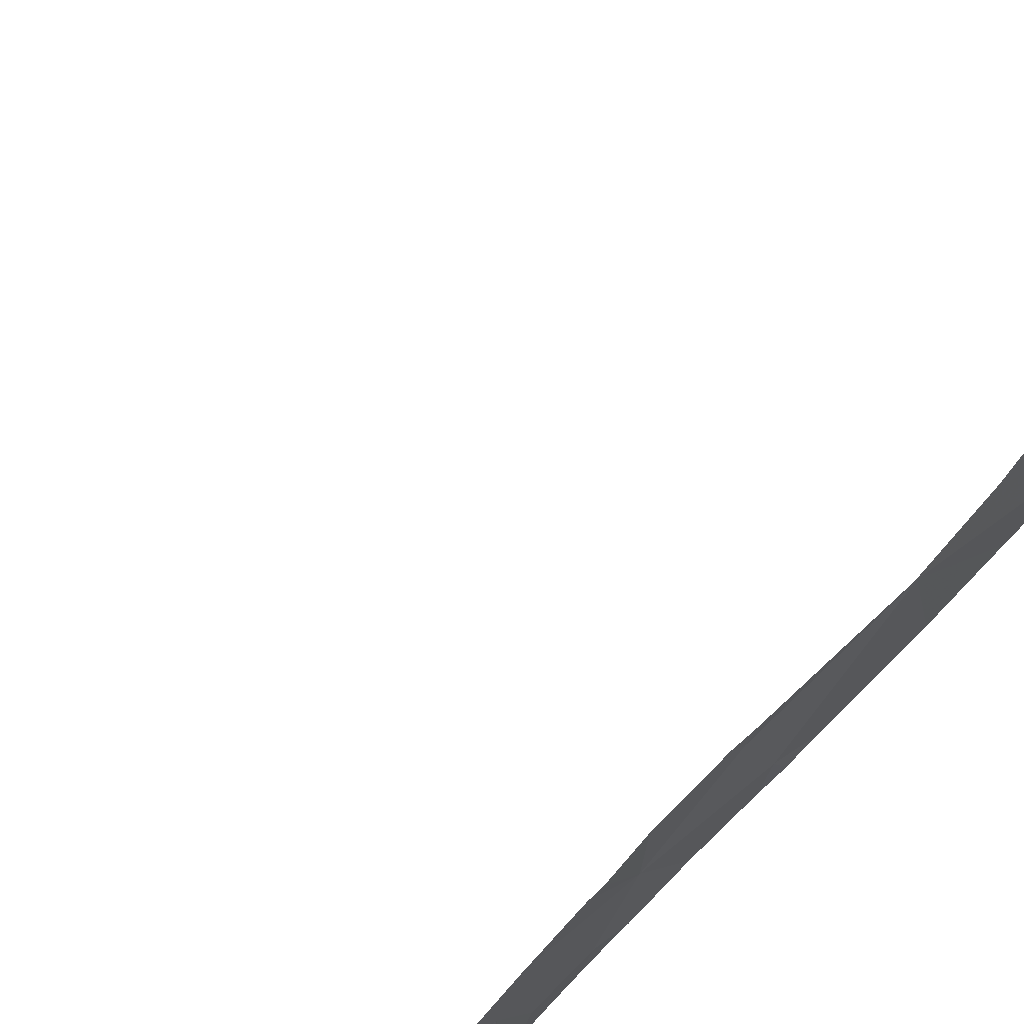
<metadata>
{"format":"obj","ext":"obj","renderer":"f3d","projection":"perspective","resolution":1024,"background":"white","views":[{"elev":-75.9,"azim":136.6,"up":"+Y"}]}
</metadata>
<code>
v -60.04 279.4 501.2
v -58.88 279.4 501.4
v -59.86 279.4 501.3
v -59.69 277.6 494.5
v -59.55 279.4 501.4
v -60 279.4 501.2
v -59.82 279.4 501.3
v -59.65 279.4 501.4
v -60.02 279.4 501.2
v -59.7 277.6 495.6
v -59.75 277.5 490.7
v -59.88 277.6 487.4
v -59.83 277.5 491.6
v -59.7 277.6 495.8
v -59.9 277.7 492.9
v -59.83 277.6 488.1
v -59.68 277.5 489.7
v -58.02 277.5 501.5
v -58.34 277.5 501.4
v -58.77 277.5 501.3
v -59.5 279.4 501.4
v -58.94 277.6 501.3
v -59.11 277.5 501.3
v -59.52 279.4 501.4
v -59.79 277.5 492.3
v -59.69 277.6 494.8
v -58.04 279.4 501.6
v -59.75 277.6 489.7
v -59.78 277.5 496.6
v -59.77 277.6 496.6
v -59.69 277.5 485.7
v -59.84 277.8 485.1
v -59.76 277.7 485.3
v -59.45 279.4 501.4
v -59.77 277.7 484.9
v -59.72 277.6 486.5
v -59.22 279.4 501.4
v -59.69 277.5 486.6
v -59.74 277.5 486.8
v -59.82 277.5 492.3
v -59.61 277.5 494.1
v -59.2 279.4 501.4
v -59.75 277.6 495.1
v -59.62 277.5 494
v -59.69 277.6 494.1
v -58.58 279.4 501.5
v -59.21 279.4 501.4
v -59.75 277.6 496.3
v -59.73 277.6 484.2
v -59.7 277.6 484
v -58.32 279.4 501.6
v -59.73 277.6 494.3
v -59.2 279.4 501.4
v -59.73 277.5 483.4
v -59.41 279.4 501.4
v -59.71 277.6 483.5
v -58.02 279.4 501.6
v -59.68 277.5 485.9
v -59.89 277.6 483.3
v -59.72 277.6 484.7
v -59.85 277.5 487.2
v -59.82 277.5 487.3
v -59.86 277.6 486.9
v -59.82 277.5 493.7
v -59.88 277.6 493.4
v -59.7 277.5 495.2
v -59.69 277.6 496.1
v -59.73 277.5 496.5
v -59.86 277.7 493.8
v -59.8 279.4 501.3
v -59.45 277.6 501.2
v -58.56 279.4 501.5
v -59.72 277.5 496.4
v -59.68 277.5 484.3
v -58.02 277.6 501.5
v -58.02 277.8 501.5
v -58.33 277.7 501.4
v -58.79 277.7 501.3
v -58.02 278 501.5
v -58.62 277.9 501.4
v -58.92 277.7 501.4
v -59.33 277.6 501.3
v -59.53 277.8 501.2
v -59.15 277.6 501.3
v -58.58 278 501.4
v -59.16 277.8 501.3
v -59.94 277.8 487.7
v -59.96 277.8 487.4
v -59.75 277.6 496.1
v -59.78 277.5 496.6
v -59.61 277.5 494
v -59.99 277.9 493.4
v -59.79 277.8 494.8
v -59.84 278 494.6
v -59.78 277.7 495.7
v -59.79 277.7 496.1
v -59.83 277.8 495.5
v -59.99 277.9 492.4
v -59.85 277.6 483.3
v -59.88 277.7 483.4
v -59.86 277.9 484.1
v -59.79 277.7 484.3
v -59.79 277.7 484.6
v -59.97 278.1 484.2
v -59.76 277.6 486.7
v -59.81 277.7 486.6
v -59.91 277.7 487
v -59.9 277.9 486.8
v -59.94 277.8 493.7
v -59.72 277.6 495.4
v -59.82 277.8 495.2
v -59.78 277.7 495.5
v -59.89 277.8 496.5
v -59.69 277.5 495.1
v -59.79 277.7 496.3
v -59.87 277.9 496.3
v -59.83 277.8 496.4
v -60 277.9 493.1
v -59.74 277.6 496.5
v -59.73 277.7 501.2
v -59.67 277.5 495.4
v -59.91 278 495.7
v -59.78 277.6 483.4
v -59.88 277.8 483.4
v -59.78 277.7 483.5
v -59.87 277.9 483.6
v -59.68 277.5 483.9
v -59.93 277.8 483.3
v -59.67 277.5 484
v -59.64 277.5 494.8
v -60.01 277.9 483.4
v -59.87 277.9 485.9
v -59.75 277.6 486.3
v -59.78 277.7 486
v -59.82 277.8 486.3
v -59.91 278 486
v -59.86 277.9 486.6
v -60.01 277.9 487.2
v -59.91 277.8 493.8
v -59.72 277.6 494
v -59.82 277.9 493.9
v -59.93 277.9 493.8
v -59.87 278.1 493.9
v -60 277.8 493.7
v -60 277.9 493.8
v -59.81 277.8 495
v -59.9 277.9 484.7
v -59.79 277.7 496.5
v -59.75 277.8 501.2
v -60.03 277.7 501.2
v -59.88 277.9 501.2
v -59.66 277.5 485.4
v -59.68 277.5 484.1
v -59.67 277.5 485.2
v -58.02 278.1 501.5
v -58.02 278.2 501.5
v -58.99 278 501.3
v -58.52 278.2 501.4
v -58.31 278.2 501.4
v -58.23 278 501.5
v -59.48 278.1 501.2
v -59.5 277.9 501.3
v -59.24 278 501.3
v -58.66 278.3 501.4
v -59.6 277.9 501.3
v -59.68 277.5 485.4
v -59.67 277.5 485.2
v -59.71 277.5 496.3
v -59.71 277.5 496.4
v -59.62 277.5 494
v -59.69 277.5 489.5
v -59.95 278 496.2
v -60.01 278.3 495.4
v -59.96 278.1 495.2
v -59.89 278 484.5
v -59.99 278.1 486.1
v -59.98 278.2 485.9
v -60.03 278.3 486.5
v -59.99 278.1 486.3
v -59.95 278.1 483.8
v -59.86 277.8 483.8
v -59.92 278.1 485.4
v -59.95 278.1 485.3
v -59.99 278.2 485.6
v -59.89 277.9 485.4
v -59.84 277.8 485.6
v -59.97 278.2 485
v -59.88 277.9 485.7
v -59.96 278.1 486.8
v -60 278 487
v -59.97 278.1 486.6
v -59.92 278 486.4
v -60.03 278.3 484.3
v -59.72 277.5 486.8
v -59.74 277.5 488.7
v -59.74 277.5 486.8
v -60.01 277.9 493.8
v -59.68 277.5 486.5
v -59.7 277.5 495.1
v -59.98 278.1 495.1
v -59.97 278 496.4
v -59.73 277.5 488.8
v -59.92 278 485.6
v -59.91 278 485.8
v -59.91 278.2 494
v -59.96 278.4 494.3
v -59.94 277.9 483.4
v -59.95 278 483.5
v -59.81 277.5 493.2
v -59.93 278 483.5
v -60 278.1 483.5
v -60.03 278.1 483.4
v -60.04 278.1 483.4
v -59.8 277.5 493
v -59.79 277.5 492.4
v -59.79 277.5 492.3
v -59.98 278.2 484.4
v -60.03 278.3 484.7
v -59.78 277.5 488.2
v -59.99 278.1 493.9
v -59.78 277.5 488.1
v -59.68 277.5 486.6
v -59.91 278.3 494.6
v -60.03 278.3 495.2
v -59.89 278.1 501.2
v -59.73 277.5 490.7
v -59.59 278.2 501.2
v -59.9 278.2 501.2
v -59.8 277.5 492.9
v -58.02 278.6 501.6
v -58.02 278.4 501.5
v -58.28 278.5 501.5
v -58.61 278.5 501.4
v -59 278.4 501.4
v -59.31 278.4 501.3
v -59.63 278.5 501.2
v -59.49 278.4 501.3
v -59.23 278.5 501.4
v -58.31 278.8 501.5
v -60.01 278.3 495.6
v -59.68 277.5 486.2
v -59.68 277.5 486.4
v -59.8 277.5 491.3
v -59.82 277.5 496.7
v -59.67 277.5 484.9
v -60.02 278.2 496.1
v -59.68 277.5 484.7
v -59.33 277.5 501.2
v -59.51 277.5 501.3
v -60.02 278.5 494.4
v -59.99 278.4 494.7
v -59.67 277.5 485.3
v -59.67 277.5 485.8
v -59.67 277.5 485.7
v -60.03 278.3 485.4
v -58.1 277.5 501.4
v -59.61 277.5 494.2
v -58.78 277.5 501.3
v -59.78 277.5 496.6
v -60.04 278.3 495.1
v -59.88 278.4 501.2
v -59.82 277.5 491.6
v -59.99 278.5 501.2
v -59.79 277.5 488
v -59.67 277.5 495.9
v -59.79 277.5 492.7
v -60 278.4 494
v -59.13 277.5 501.3
v -58.78 277.5 501.3
v -58.77 277.5 501.3
v -59.63 277.5 494.6
v -58.48 277.5 501.4
v -58.43 277.5 501.4
v -58.05 277.5 501.4
v -58.02 277.5 501.5
v -59.67 278.6 501.2
v -59.82 277.5 491.6
v -58.02 278.7 501.5
v -58.02 278.9 501.5
v -58.52 278.8 501.5
v -58.79 278.7 501.4
v -58.63 278.8 501.5
v -58.97 278.8 501.4
v -59.38 278.6 501.3
v -59.42 278.7 501.3
v -59.28 278.8 501.3
v -59.37 278.9 501.4
v -59.66 277.5 495.8
v -59.84 278.7 501.3
v -59.75 277.5 490.8
v -59.64 278.9 501.3
v -58.02 279 501.6
v -58.02 279.2 501.6
v -58.29 278.9 501.5
v -58.47 279 501.5
v -58.78 279.1 501.4
v -58.25 279.3 501.5
v -58.98 279.1 501.4
v -58.49 279.3 501.5
v -59.2 279 501.4
v -59.43 279.1 501.3
v -59.08 279.2 501.4
v -59.52 279.2 501.3
v -60.01 279.1 501.3
v -60.02 279.2 501.3
v -59.66 277.5 495.5
v -60 279.1 501.3
v -59.82 277.5 491.7
v -59.99 279.1 501.2
v -59.9 279.1 501.3
v -59.65 277.5 495.6
v -59.73 277.5 490.7
v -59.93 279.1 501.3
v -59.88 279.1 501.2
v -59.76 279.1 501.3
v -59.81 279.2 501.4
v -59.21 279.4 501.4
v -59.43 279.3 501.4
v -59.29 279.3 501.4
v -59.5 279.3 501.4
v -59.54 279.3 501.4
v -59.61 277.5 494.4
v -59.84 279.4 501.3
v -59.76 279.3 501.4
v -59.66 279.3 501.4
v -59.66 279.2 501.3
v -59.62 277.5 494.5
v -60.04 278 491.1
v -60.04 278 491.1
v -58.2 279.4 501.6
v -60.04 277.5 496.9
v -60.04 278 491.1
v -60.04 277.6 501.1
v -58.57 279.4 501.5
v -60.04 278 488
v -60.04 278 487.8
v -60.04 278 487.6
v -60.04 277.7 496.7
v -60.04 277.8 496.6
v -60.04 277.8 496.7
v -60.04 277.6 501.1
v -60.04 278.2 489.9
v -60.04 278.1 490.4
v -60.04 277.5 483.3
v -60.04 277.6 483.3
v -58.11 279.4 501.6
v -60.04 277.7 483.3
v -60.04 277.7 483.3
v -60.04 277.9 483.4
v -60.04 277.6 501.1
v -60.04 277.7 501.2
v -60.04 277.7 501.2
v -60.04 277.7 501.2
v -60.04 277.7 501.2
v -60.04 278 493.4
v -60.04 278 493.2
v -60.04 278 493.5
v -60.04 277.9 493.7
v -60.04 278 493.6
v -60.04 278.3 495.9
v -60.04 278.3 495.8
v -60.04 278 491.5
v -60.04 278 491.8
v -60.04 278 487.4
v -60.04 278 487.5
v -60.04 278.2 486.8
v -60.04 278.1 486.9
v -60.04 277.9 493.7
v -60.04 277.9 493.7
v -60.04 278 493.8
v -60.04 278 493.1
v -60.04 278 496.5
v -60.04 278.2 496.3
v -60.04 278.2 496.3
v -60.04 277.9 483.4
v -60.04 278 483.4
v -60.04 278.1 483.4
v -60.04 278.1 483.4
v -60.04 278.2 483.5
v -60.04 278.3 483.6
v -60.04 278.1 483.4
v -60.04 278.1 483.4
v -60.04 278.2 483.4
v -60.04 278.3 483.6
v -60.04 278 487.2
v -60.04 278 487
v -60.04 278.2 486.8
v -60.04 278 487.3
v -60.04 278 487
v -60.04 278 493.8
v -60.04 278 493.8
v -60.04 278.1 493.8
v -60.04 278.1 496.4
v -60.04 278.2 501.2
v -60.04 278.1 501.2
v -60.04 277.9 501.2
v -60.04 278 501.2
v -60.04 278.3 495.7
v -60.04 278.3 495.7
v -60.04 278 492.5
v -60.04 278 492.4
v -60.04 278.3 496.1
v -60.04 278.3 496.1
v -60.04 278 492.3
v -60.04 278.2 489.2
v -60.04 278.2 489.1
v -60.04 278.3 484.7
v -60.04 278.3 484.7
v -60.04 278.3 484.6
v -60.04 278.3 486
v -60.04 278.3 486.1
v -60.04 278.3 484.4
v -60.04 278.3 484.4
v -60.04 278.3 485.2
v -60.04 278.3 485.1
v -60.04 278.3 485.9
v -60.04 278.3 484.9
v -60.04 278 493
v -60.04 278.3 495
v -60.04 278.4 494.8
v -60.04 278.3 496.2
v -60.04 278.2 496.3
v -60.04 278.3 495.9
v -60.04 278.5 501.2
v -60.04 278.4 501.2
v -60.04 278.3 495.4
v -60.04 278 492.8
v -60.04 278.3 495.3
v -60.04 278.4 495.2
v -60.04 278.5 494.7
v -60.04 278.5 494.2
v -60.04 278.5 494.1
v -60.04 278.2 488.9
v -60.04 278.2 489.6
v -60.04 278.3 485.4
v -60.04 278.3 485.3
v -60.04 278.3 484.3
v -60.04 278.3 484.3
v -60.04 278.3 483.7
v -60.04 278.3 485.5
v -60.04 278.3 486.4
v -60.04 278.3 486.6
v -60.04 278.3 486.5
v -60.04 278.3 486.5
v -60.04 278.4 493.9
v -60.04 278.5 494
v -60.04 278.3 493.9
v -60.04 278.1 493.8
v -60.04 278.3 495.2
v -60.04 278.3 495
v -60.04 278.3 495.1
v -60.04 278.2 501.2
v -60.04 278.3 501.2
v -60.04 278.5 501.2
v -60.04 278.5 494.3
v -60.04 278.5 494.4
v -60.04 278.5 494.5
v -60.04 278.6 501.2
v -60.04 278.7 501.2
v -60.04 278.6 501.2
v -60.04 279 501.2
v -60.04 279 501.2
v -60.04 279.1 501.3
v -60.04 279 501.2
v -60.04 279.2 501.3
v -60.04 279.2 501.3
v -60.04 279.2 501.3
v -60.04 279.2 501.3
v -60.04 279.2 501.2
v -60.04 279.3 501.2
v -59.72 277.5 490.6
v -59.69 277.5 483.5
v -59.7 277.5 483.4
v -59.8 277.5 483.4
v -59.71 277.5 483.4
v -59.68 277.5 483.7
v -59.68 277.5 483.5
v -59.9 277.5 483.3
v -59.81 277.5 483.3
v -59.68 277.5 484.5
v -59.69 277.5 484.7
v -59.83 277.5 487.2
v -59.82 277.5 487.1
v -59.82 277.5 487.2
v -59.81 277.5 487.3
v -59.82 277.5 487.5
v -59.81 277.5 487.3
v -59.69 277.5 486.6
v -59.82 277.5 487
v -59.79 277.5 486.9
v -59.62 277.5 494
v -59.82 277.5 493.7
v -59.82 277.5 493.5
v -59.82 277.5 493.8
v -59.66 277.5 494.9
v -59.67 277.5 495.3
v -59.66 277.5 495.1
v -59.7 277.5 495.1
v -59.68 277.5 496.1
v -59.66 277.5 496.1
v -59.7 277.5 496.4
v -59.96 277.5 483.3
v -59.67 277.5 485.7
v -59.68 277.5 493.9
v -59.53 277.5 501.3
v -59.64 277.5 501.2
v -59.79 277.5 501.2
v -59.52 277.5 501.3
v -59.02 277.5 501.3
v -59.7 277.5 496.2
v -59.67 277.5 495.3
v -59.81 277.5 487.5
v -59.68 277.5 484.4
v -59.7 277.5 496.4
v -59.9 277.5 501.2
v -59.81 277.5 483.3
v -59.81 277.5 483.3
v -59.69 277.5 483.8
v -59.69 277.5 483.8
v -59.69 277.5 483.8
v -59.68 277.5 486.1
v -59.69 277.5 486.1
v -59.81 277.5 493.8
v -59.7 277.5 496.4
v -59.69 277.5 483.8
v -59.73 277.5 488.7
v -59.87 277.5 496.7
v -60.04 277.5 496.9
v -60.01 277.5 501.2
v -60.04 277.5 501.2
v -60.03 277.5 483.3
v -60.04 277.5 483.3
v -59.73 277.5 488.7
f 18 19 273
f 328 13 329
f 244 29 259
f 252 32 167
f 26 4 271
f 43 26 114
f 45 44 170
f 257 52 41
f 328 11 290
f 62 61 484
f 64 65 492
f 73 68 501
f 167 35 154
f 491 69 504
f 504 69 523
f 19 18 75
f 272 20 270
f 77 19 75
f 77 76 79
f 75 76 77
f 19 77 20
f 78 20 77
f 80 81 78
f 82 71 505
f 23 84 82
f 81 85 86
f 78 22 20
f 81 22 78
f 23 22 84
f 84 81 86
f 22 23 268
f 269 22 509
f 84 22 81
f 249 82 508
f 86 71 84
f 82 84 71
f 16 87 12
f 89 67 499
f 87 16 335
f 266 40 215
f 4 93 94
f 95 14 96
f 10 95 97
f 65 15 209
f 15 98 40
f 59 99 100
f 102 101 50
f 102 103 104
f 153 50 129
f 103 102 60
f 102 50 49
f 31 33 166
f 247 60 481
f 106 105 63
f 107 63 61
f 12 87 88
f 63 107 108
f 69 109 64
f 110 66 496
f 503 31 166
f 10 14 95
f 111 110 97
f 112 10 97
f 67 89 96
f 96 14 67
f 96 89 115
f 116 96 115
f 117 116 115
f 480 102 513
f 63 39 196
f 118 15 65
f 111 43 110
f 68 29 30
f 501 119 514
f 333 120 341
f 119 68 30
f 342 11 343
f 14 10 311
f 40 13 308
f 122 95 96
f 264 12 512
f 113 30 338
f 11 28 17
f 40 98 13
f 516 99 517
f 123 54 56
f 125 124 100
f 125 123 56
f 99 59 479
f 99 123 100
f 474 123 516
f 123 125 100
f 56 54 472
f 518 125 519
f 125 56 476
f 502 59 344
f 502 344 531
f 345 128 347
f 59 100 128
f 128 100 124
f 348 131 349
f 127 101 520
f 33 31 132
f 134 133 135
f 102 49 74
f 133 134 521
f 31 134 132
f 241 133 522
f 194 38 488
f 133 36 135
f 136 134 135
f 39 105 38
f 36 38 105
f 38 36 242
f 63 105 39
f 106 137 105
f 12 62 485
f 61 62 12
f 138 107 61
f 61 12 138
f 108 106 63
f 36 105 137
f 142 139 69
f 140 45 143
f 109 144 64
f 143 141 140
f 141 142 69
f 140 141 69
f 109 139 145
f 69 64 494
f 69 139 109
f 66 43 199
f 111 146 43
f 4 26 93
f 112 110 10
f 514 115 524
f 115 48 169
f 110 112 97
f 117 115 119
f 48 115 89
f 116 117 113
f 121 110 511
f 60 35 103
f 43 66 110
f 134 31 58
f 483 63 489
f 103 35 147
f 137 135 36
f 44 140 69
f 52 45 91
f 146 93 26
f 26 43 146
f 119 148 117
f 168 89 510
f 67 14 265
f 140 44 45
f 71 83 120
f 149 120 83
f 507 120 515
f 341 149 350
f 350 150 351
f 149 151 150
f 501 68 119
f 500 67 265
f 30 148 119
f 113 148 30
f 117 148 113
f 158 157 85
f 160 155 159
f 155 160 79
f 159 85 160
f 85 80 160
f 78 77 79
f 80 78 160
f 79 160 78
f 80 85 81
f 161 165 162
f 163 157 164
f 157 86 85
f 86 157 163
f 163 83 86
f 83 71 86
f 162 83 163
f 165 83 162
f 163 161 162
f 118 92 355
f 122 172 360
f 499 67 500
f 122 173 174
f 103 175 104
f 136 176 177
f 179 178 176
f 180 101 104
f 181 126 518
f 35 32 147
f 183 182 184
f 183 185 182
f 520 181 525
f 185 186 182
f 185 32 33
f 32 187 147
f 183 187 185
f 132 188 186
f 189 108 190
f 191 137 189
f 179 192 137
f 104 193 180
f 498 66 199
f 144 109 145
f 65 92 118
f 368 197 369
f 497 66 498
f 146 200 93
f 111 97 174
f 116 201 172
f 201 113 339
f 373 201 374
f 203 182 186
f 204 132 136
f 104 101 102
f 108 189 137
f 94 93 200
f 65 64 144
f 97 122 174
f 116 172 96
f 52 94 206
f 52 4 94
f 357 65 359
f 122 97 95
f 496 66 497
f 208 207 126
f 126 124 125
f 208 210 211
f 208 211 212
f 131 207 213
f 124 207 128
f 124 126 207
f 376 213 377
f 208 213 207
f 495 26 130
f 379 210 380
f 378 212 381
f 382 211 383
f 380 180 384
f 213 208 212
f 184 182 203
f 184 203 204
f 175 217 104
f 126 180 210
f 207 131 128
f 186 33 132
f 32 185 187
f 203 188 132
f 192 179 176
f 176 136 192
f 177 204 136
f 147 218 175
f 126 181 180
f 186 185 33
f 137 106 108
f 137 192 135
f 192 136 135
f 190 138 385
f 107 190 108
f 191 189 366
f 179 137 191
f 178 179 191
f 12 88 138
f 88 87 337
f 190 107 138
f 138 88 364
f 494 64 492
f 180 181 101
f 186 188 203
f 142 220 390
f 145 139 142
f 142 197 145
f 142 143 220
f 143 52 206
f 142 141 143
f 370 142 391
f 145 197 144
f 493 65 209
f 358 144 368
f 143 45 52
f 174 200 111
f 146 111 200
f 94 200 223
f 147 175 103
f 132 204 203
f 367 190 389
f 132 134 136
f 113 201 116
f 200 174 224
f 210 208 126
f 83 165 149
f 225 151 161
f 161 151 165
f 165 151 149
f 161 227 225
f 225 228 394
f 353 151 396
f 396 225 397
f 492 65 493
f 96 172 122
f 156 231 158
f 159 158 85
f 164 158 232
f 232 233 164
f 158 159 156
f 232 158 231
f 155 156 159
f 157 158 164
f 164 233 163
f 235 161 233
f 233 234 235
f 235 227 161
f 233 239 234
f 238 235 234
f 237 235 238
f 237 227 235
f 163 233 161
f 206 94 223
f 398 122 399
f 206 205 143
f 491 44 69
f 250 206 251
f 363 98 404
f 202 405 533
f 490 63 196
f 255 184 177
f 193 217 412
f 187 183 414
f 177 176 410
f 489 63 490
f 183 184 255
f 200 251 223
f 251 200 419
f 174 173 224
f 488 38 222
f 487 12 485
f 360 246 423
f 486 12 487
f 15 118 418
f 400 15 427
f 122 240 173
f 224 173 428
f 485 62 484
f 267 206 431
f 406 16 195
f 484 61 482
f 223 251 206
f 483 61 63
f 104 217 193
f 180 193 438
f 217 218 409
f 482 61 483
f 414 255 436
f 177 184 204
f 411 178 441
f 187 218 147
f 481 60 480
f 480 60 102
f 255 177 416
f 217 175 218
f 267 205 206
f 143 205 267
f 392 143 448
f 173 240 426
f 479 59 478
f 478 59 502
f 260 224 449
f 246 172 373
f 260 200 224
f 178 191 442
f 407 187 417
f 143 267 445
f 450 260 451
f 477 56 472
f 237 228 227
f 237 236 228
f 228 225 227
f 394 261 452
f 261 263 425
f 261 228 236
f 236 276 261
f 476 56 477
f 231 230 232
f 230 278 232
f 239 233 278
f 282 281 280
f 239 280 281
f 233 232 278
f 236 237 284
f 283 285 284
f 281 282 283
f 238 234 239
f 238 283 284
f 281 283 238
f 238 284 237
f 283 286 285
f 285 236 284
f 285 286 287
f 239 281 238
f 431 250 455
f 475 54 474
f 287 289 285
f 474 54 123
f 250 251 430
f 473 54 475
f 276 285 289
f 236 285 276
f 458 291 459
f 454 289 460
f 263 261 276
f 276 289 263
f 289 287 291
f 292 294 279
f 294 292 293
f 294 239 279
f 283 282 295
f 296 283 295
f 294 282 280
f 295 293 297
f 296 299 298
f 280 239 294
f 294 293 295
f 279 239 278
f 294 295 282
f 301 287 300
f 287 286 300
f 296 298 300
f 283 296 286
f 301 303 291
f 291 287 301
f 300 302 301
f 298 302 300
f 286 296 300
f 472 54 473
f 462 307 463
f 459 309 464
f 471 11 17
f 309 310 307
f 305 304 313
f 310 313 307
f 310 314 315
f 291 314 309
f 291 303 314
f 309 314 310
f 303 315 314
f 313 310 316
f 307 304 305
f 463 305 467
f 307 313 304
f 27 293 57
f 334 299 72
f 299 297 330
f 296 295 297
f 299 296 297
f 318 317 37
f 302 317 319
f 2 302 46
f 303 320 315
f 318 319 317
f 320 303 318
f 303 319 318
f 320 318 34
f 303 301 319
f 302 298 334
f 321 320 21
f 301 302 319
f 468 323 469
f 70 324 8
f 321 325 320
f 8 321 5
f 324 325 321
f 325 326 320
f 326 315 320
f 17 28 171
f 470 469 6
f 316 324 305
f 316 310 315
f 305 313 316
f 315 326 316
f 25 40 308
f 316 326 324
f 326 325 324
f 324 323 305
f 13 328 243
f 73 29 68
f 329 13 362
f 331 30 527
f 332 11 328
f 90 29 73
f 41 52 91
f 515 333 529
f 335 16 433
f 336 87 335
f 121 10 110
f 337 87 336
f 338 30 331
f 339 113 340
f 58 31 253
f 127 50 101
f 340 113 338
f 341 120 149
f 342 28 11
f 129 50 127
f 343 11 332
f 344 59 345
f 74 49 153
f 345 59 128
f 153 49 50
f 347 128 348
f 348 128 131
f 349 131 375
f 154 35 245
f 350 149 150
f 351 150 354
f 352 150 353
f 166 33 152
f 353 150 151
f 354 150 352
f 169 48 168
f 168 48 89
f 355 92 357
f 356 118 355
f 357 92 65
f 91 45 170
f 358 65 144
f 359 65 358
f 170 44 491
f 360 172 246
f 361 122 360
f 362 13 363
f 199 43 114
f 114 26 495
f 363 13 98
f 364 88 365
f 365 88 337
f 366 189 367
f 130 26 271
f 367 189 190
f 368 144 197
f 209 15 214
f 214 15 229
f 369 197 370
f 370 197 142
f 371 118 356
f 216 40 25
f 372 201 339
f 373 172 201
f 215 40 216
f 374 201 393
f 219 16 221
f 375 131 376
f 376 131 213
f 377 213 378
f 195 16 219
f 378 213 212
f 379 211 210
f 194 39 38
f 380 210 180
f 381 212 382
f 382 212 211
f 196 39 194
f 198 38 242
f 383 211 379
f 384 180 439
f 385 138 388
f 386 190 385
f 222 38 198
f 387 191 366
f 388 138 364
f 152 33 252
f 389 190 386
f 241 36 133
f 390 220 392
f 391 142 390
f 242 36 241
f 392 220 143
f 393 201 372
f 247 35 60
f 394 228 261
f 395 225 394
f 245 35 247
f 396 151 225
f 167 32 35
f 397 225 395
f 398 240 122
f 399 122 361
f 252 33 32
f 400 98 15
f 401 98 400
f 254 31 503
f 402 246 403
f 403 246 421
f 253 31 254
f 404 98 401
f 259 29 90
f 405 28 434
f 405 406 526
f 407 218 187
f 408 218 407
f 244 30 29
f 409 218 408
f 202 28 405
f 410 176 411
f 411 176 178
f 171 28 202
f 412 217 409
f 413 193 412
f 262 13 243
f 414 183 255
f 415 187 414
f 243 328 290
f 416 177 410
f 417 187 415
f 249 23 82
f 418 118 371
f 248 23 249
f 419 200 450
f 420 251 419
f 421 246 422
f 268 23 248
f 422 246 373
f 269 20 22
f 423 246 402
f 424 263 454
f 425 263 424
f 258 20 269
f 426 240 398
f 427 15 418
f 270 20 258
f 428 173 426
f 429 224 428
f 430 251 420
f 271 4 327
f 257 4 52
f 431 206 250
f 432 267 431
f 1 470 9
f 433 16 406
f 256 18 273
f 9 470 6
f 434 28 342
f 435 255 440
f 436 255 435
f 273 19 272
f 437 193 413
f 272 19 20
f 6 469 3
f 438 193 437
f 439 180 438
f 275 18 274
f 274 18 256
f 440 255 416
f 441 178 443
f 442 191 387
f 7 323 70
f 221 16 264
f 443 178 444
f 264 16 12
f 444 178 442
f 445 267 446
f 226 11 471
f 446 267 432
f 3 323 7
f 447 143 445
f 448 143 447
f 449 224 429
f 229 15 266
f 266 15 40
f 450 200 260
f 451 260 449
f 288 14 311
f 452 261 453
f 5 321 24
f 453 261 425
f 8 324 321
f 454 263 289
f 265 14 288
f 455 250 456
f 456 250 457
f 277 13 262
f 457 250 430
f 458 289 291
f 308 13 277
f 459 291 309
f 460 289 458
f 70 323 324
f 461 309 462
f 290 11 312
f 312 11 226
f 462 309 307
f 463 307 305
f 24 321 21
f 464 309 461
f 465 305 466
f 311 10 306
f 306 10 121
f 466 305 468
f 467 305 465
f 468 305 323
f 322 4 257
f 21 320 34
f 469 323 3
f 46 302 334
f 327 4 322
f 505 71 506
f 506 71 507
f 42 317 2
f 507 71 120
f 508 82 505
f 2 317 302
f 509 22 268
f 510 89 499
f 511 110 496
f 34 318 55
f 512 12 486
f 55 318 37
f 513 102 74
f 37 317 47
f 514 119 115
f 515 120 333
f 516 123 99
f 53 317 42
f 517 99 479
f 518 126 125
f 47 317 53
f 519 125 476
f 520 101 181
f 51 299 330
f 521 134 58
f 522 133 521
f 330 297 346
f 523 69 494
f 72 299 51
f 524 115 169
f 525 181 518
f 526 406 195
f 527 30 244
f 334 298 299
f 528 331 527
f 529 333 530
f 346 297 27
f 531 344 532
f 27 297 293
f 533 405 526

</code>
